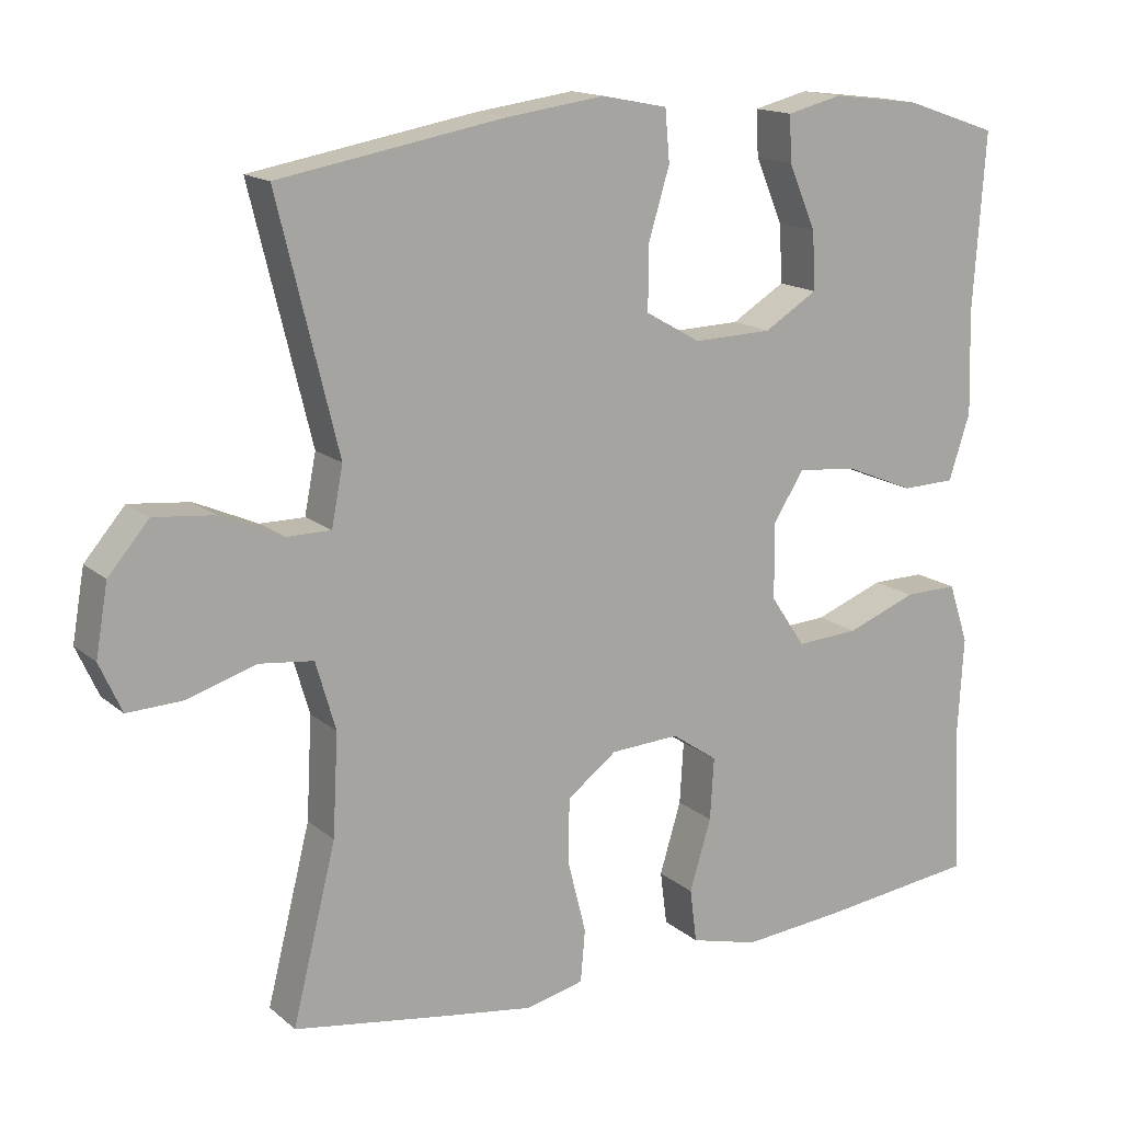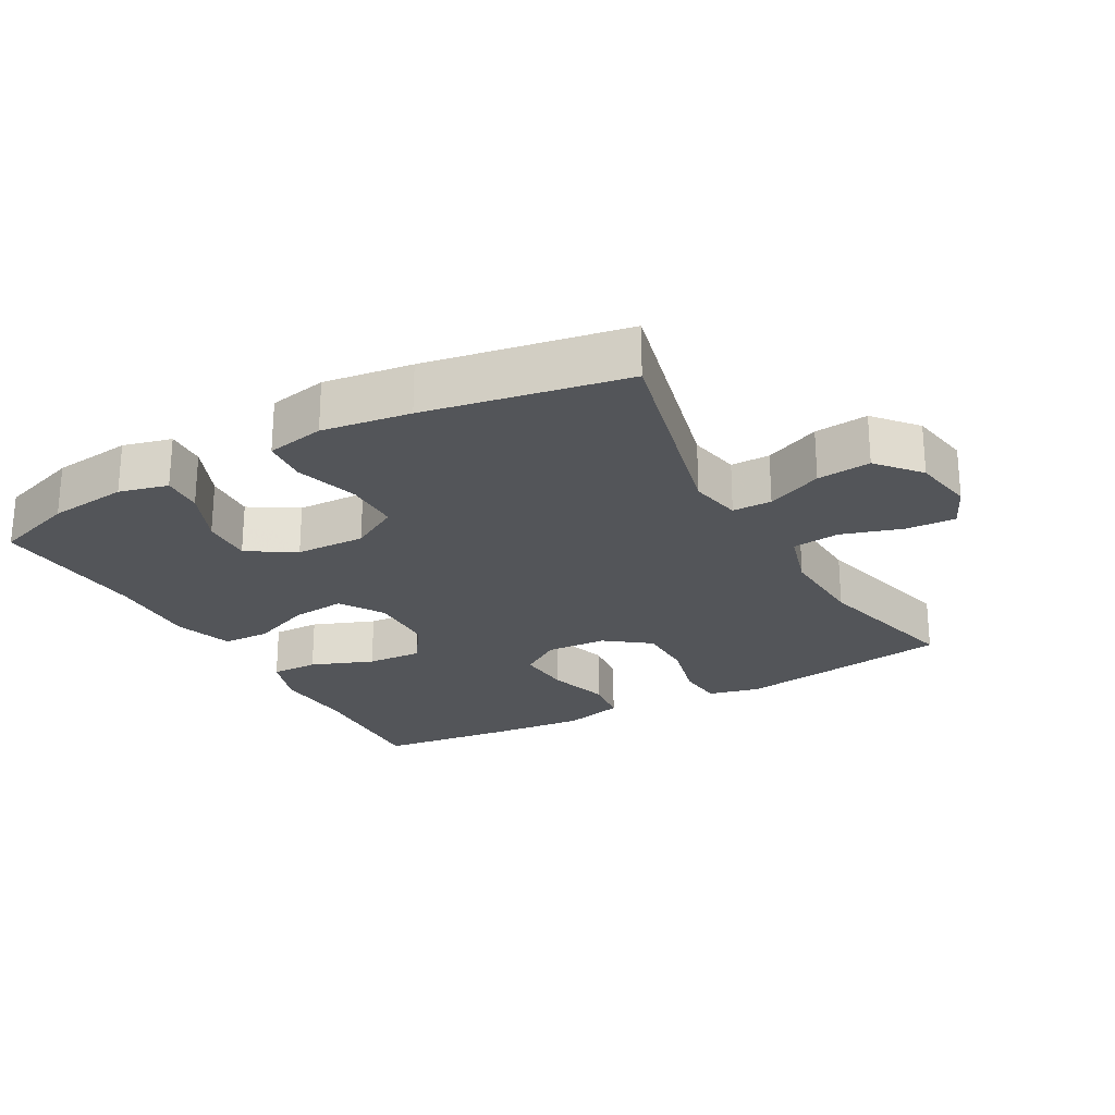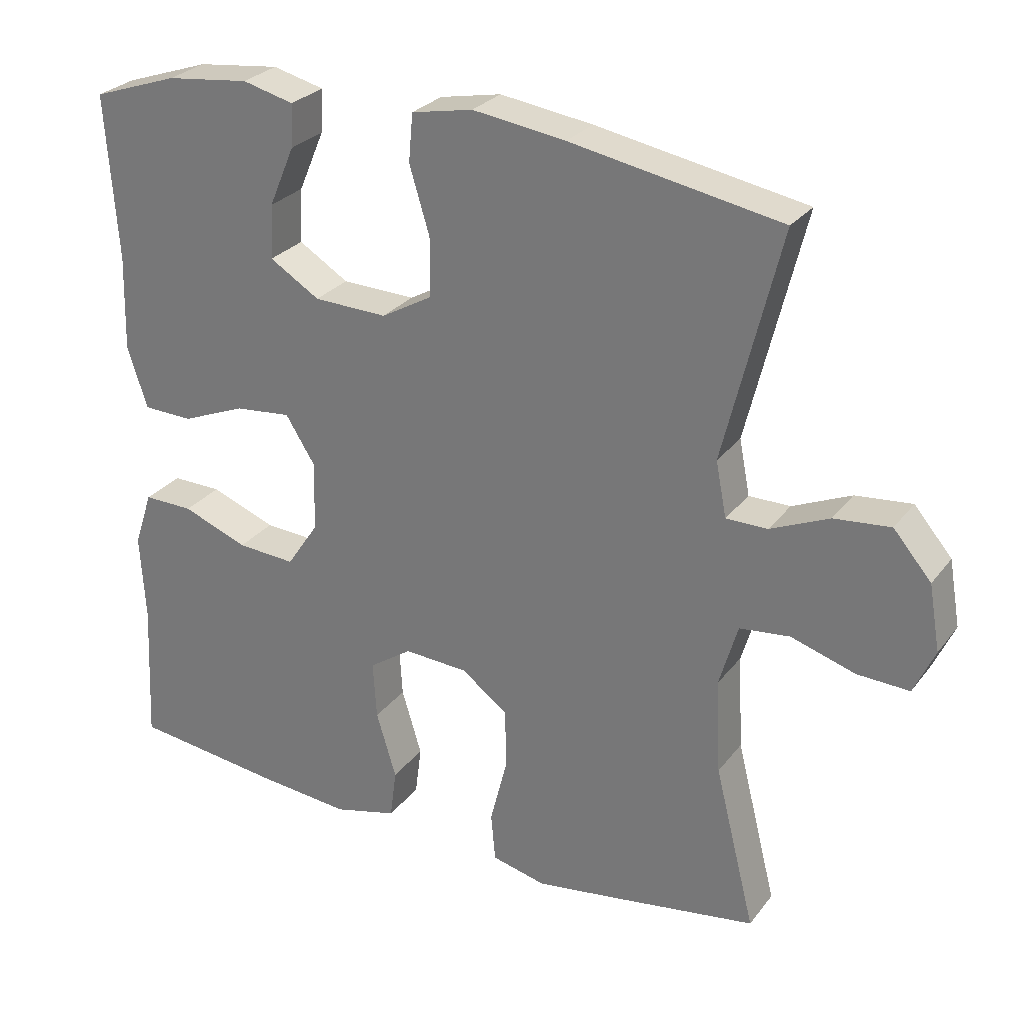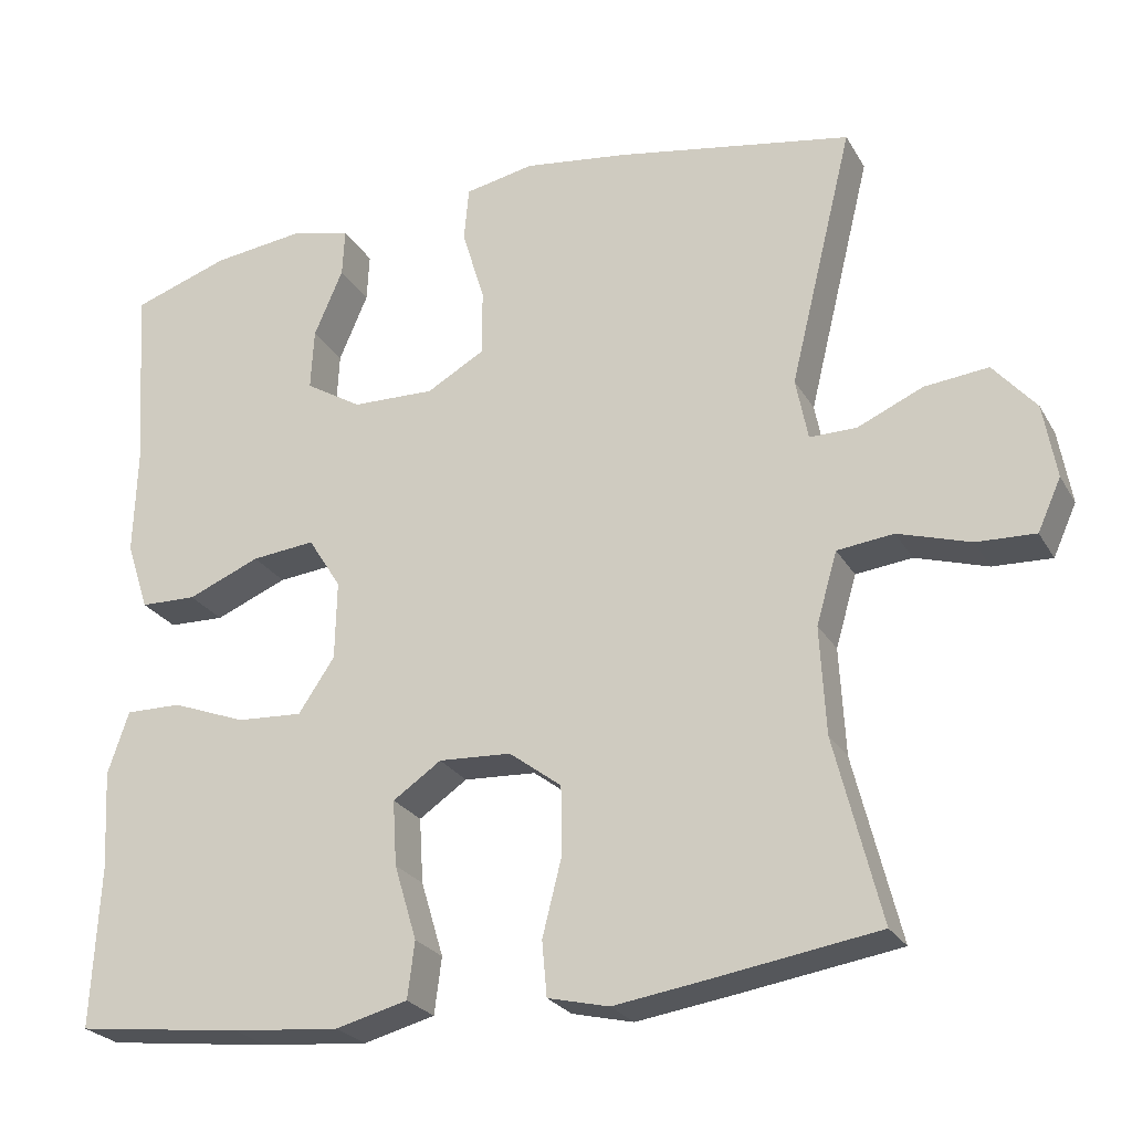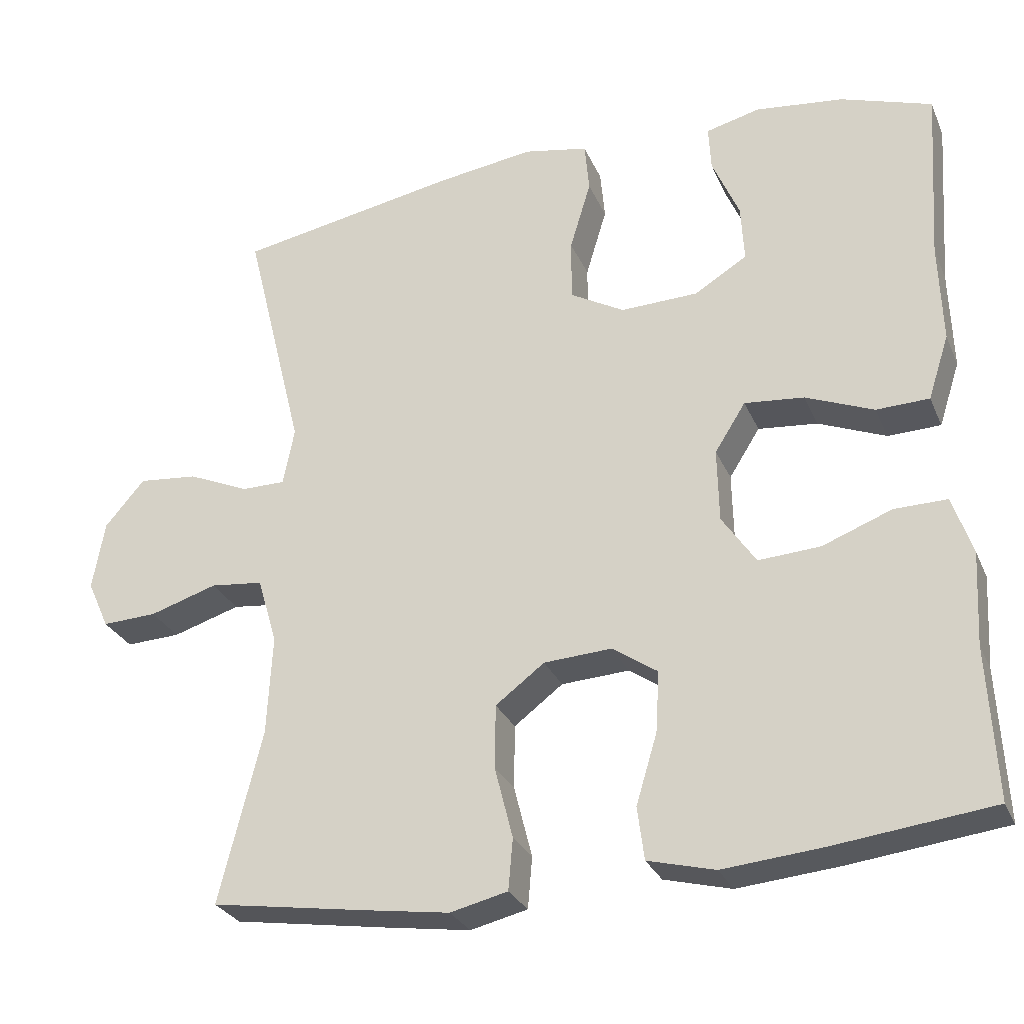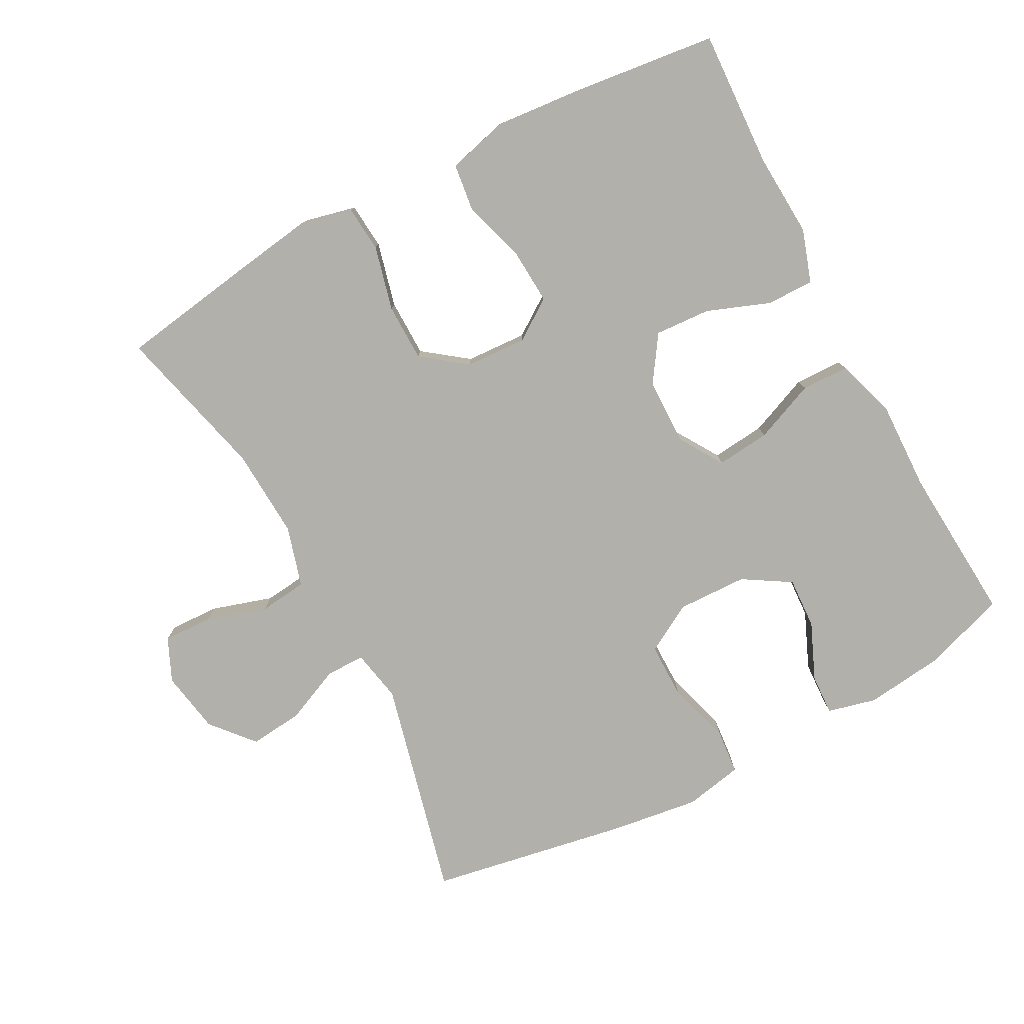
<metadata>
{"format":"obj","ext":"obj","renderer":"f3d","projection":"perspective","resolution":1024,"background":"white","views":[{"elev":15.3,"azim":149.0,"up":"+Z"},{"elev":-24.1,"azim":29.0,"up":"+Y"},{"elev":27.6,"azim":29.3,"up":"+Z"},{"elev":-25.0,"azim":23.6,"up":"+Z"},{"elev":-28.5,"azim":-159.8,"up":"+Z"},{"elev":-78.5,"azim":-151.9,"up":"+Y"}]}
</metadata>
<code>
v 0.5 0.07 -0.5
v 0.295 0.07 -0.532
v 0.18 0.07 -0.549
v 0.104 0.07 -0.531
v 0.098 0.07 -0.463
v 0.122 0.07 -0.368
v 0.121 0.07 -0.283
v 0.056 0.07 -0.234
v -0.034 0.07 -0.229
v -0.094 0.07 -0.27
v -0.089 0.07 -0.351
v -0.061 0.07 -0.444
v -0.07 0.07 -0.514
v -0.159 0.07 -0.537
v -0.292 0.07 -0.525
v -0.5 0.07 -0.5
v -0.49 0.07 -0.299
v -0.497 0.07 -0.176
v -0.471 0.07 -0.098
v -0.401 0.07 -0.099
v -0.309 0.07 -0.134
v -0.227 0.07 -0.139
v -0.182 0.07 -0.072
v -0.18 0.07 0.026
v -0.221 0.07 0.091
v -0.3 0.07 0.083
v -0.39 0.07 0.046
v -0.46 0.07 0.048
v -0.488 0.07 0.134
v -0.484 0.07 0.268
v -0.5 0.07 0.5
v -0.379 0.07 0.541
v -0.262 0.07 0.555
v -0.19 0.07 0.537
v -0.193 0.07 0.477
v -0.229 0.07 0.393
v -0.233 0.07 0.317
v -0.163 0.07 0.274
v -0.06 0.07 0.271
v 0.012 0.07 0.312
v 0.012 0.07 0.394
v -0.016 0.07 0.487
v -0.01 0.07 0.554
v 0.076 0.07 0.571
v 0.206 0.07 0.553
v 0.5 0.07 0.5
v 0.421 0.07 0.178
v 0.436 0.07 0.101
v 0.494 0.07 0.101
v 0.576 0.07 0.137
v 0.655 0.07 0.145
v 0.708 0.07 0.083
v 0.724 0.07 -0.009
v 0.695 0.07 -0.073
v 0.622 0.07 -0.07
v 0.532 0.07 -0.042
v 0.462 0.07 -0.05
v 0.436 0.07 -0.139
v 0.443 0.07 -0.272
v 0.5 0 -0.5
v 0.295 0 -0.532
v 0.18 0 -0.549
v 0.104 0 -0.531
v 0.098 0 -0.463
v 0.122 0 -0.368
v 0.121 0 -0.283
v 0.056 0 -0.234
v -0.034 0 -0.229
v -0.094 0 -0.27
v -0.089 0 -0.351
v -0.061 0 -0.444
v -0.07 0 -0.514
v -0.159 0 -0.537
v -0.292 0 -0.525
v -0.5 0 -0.5
v -0.49 0 -0.299
v -0.497 0 -0.176
v -0.471 0 -0.098
v -0.401 0 -0.099
v -0.309 0 -0.134
v -0.227 0 -0.139
v -0.182 0 -0.072
v -0.18 0 0.026
v -0.221 0 0.091
v -0.3 0 0.083
v -0.39 0 0.046
v -0.46 0 0.048
v -0.488 0 0.134
v -0.484 0 0.268
v -0.5 0 0.5
v -0.379 0 0.541
v -0.262 0 0.555
v -0.19 0 0.537
v -0.193 0 0.477
v -0.229 0 0.393
v -0.233 0 0.317
v -0.163 0 0.274
v -0.06 0 0.271
v 0.012 0 0.312
v 0.012 0 0.394
v -0.016 0 0.487
v -0.01 0 0.554
v 0.076 0 0.571
v 0.206 0 0.553
v 0.5 0 0.5
v 0.421 0 0.178
v 0.436 0 0.101
v 0.494 0 0.101
v 0.576 0 0.137
v 0.655 0 0.145
v 0.708 0 0.083
v 0.724 0 -0.009
v 0.695 0 -0.073
v 0.622 0 -0.07
v 0.532 0 -0.042
v 0.462 0 -0.05
v 0.436 0 -0.139
v 0.443 0 -0.272
f 53 54 55 56
f 53 56 57
f 52 53 57
f 49 50 51 52
f 48 49 52 57
f 47 48 57 58
f 45 46 47
f 44 45 47 58
f 41 42 43 44
f 40 41 44 58
f 33 34 35 36
f 33 36 37
f 30 31 32 33
f 30 33 37
f 29 30 37 38
f 26 27 28 29
f 25 26 29 38
f 18 19 20 21
f 17 18 21 22
f 16 17 22
f 15 16 22
f 14 15 22 23
f 11 12 13 14
f 10 11 14 23
f 3 4 5 6
f 3 6 7
f 59 1 2 3
f 59 3 7
f 39 40 58 59
f 39 59 7 8
f 24 25 38 39
f 24 39 8 9
f 9 10 23 24
f 115 114 113 112
f 116 115 112
f 116 112 111
f 111 110 109 108
f 116 111 108 107
f 117 116 107 106
f 106 105 104
f 117 106 104 103
f 103 102 101 100
f 117 103 100 99
f 95 94 93 92
f 96 95 92
f 92 91 90 89
f 96 92 89
f 97 96 89 88
f 88 87 86 85
f 97 88 85 84
f 80 79 78 77
f 81 80 77 76
f 81 76 75
f 81 75 74
f 82 81 74 73
f 73 72 71 70
f 82 73 70 69
f 65 64 63 62
f 66 65 62
f 62 61 60 118
f 66 62 118
f 118 117 99 98
f 67 66 118 98
f 98 97 84 83
f 68 67 98 83
f 83 82 69 68
f 1 60 61 2
f 2 61 62 3
f 3 62 63 4
f 4 63 64 5
f 5 64 65 6
f 6 65 66 7
f 7 66 67 8
f 8 67 68 9
f 9 68 69 10
f 10 69 70 11
f 11 70 71 12
f 12 71 72 13
f 13 72 73 14
f 14 73 74 15
f 15 74 75 16
f 16 75 76 17
f 17 76 77 18
f 18 77 78 19
f 19 78 79 20
f 20 79 80 21
f 21 80 81 22
f 22 81 82 23
f 23 82 83 24
f 24 83 84 25
f 25 84 85 26
f 26 85 86 27
f 27 86 87 28
f 28 87 88 29
f 29 88 89 30
f 30 89 90 31
f 31 90 91 32
f 32 91 92 33
f 33 92 93 34
f 34 93 94 35
f 35 94 95 36
f 36 95 96 37
f 37 96 97 38
f 38 97 98 39
f 39 98 99 40
f 40 99 100 41
f 41 100 101 42
f 42 101 102 43
f 43 102 103 44
f 44 103 104 45
f 45 104 105 46
f 46 105 106 47
f 47 106 107 48
f 48 107 108 49
f 49 108 109 50
f 50 109 110 51
f 51 110 111 52
f 52 111 112 53
f 53 112 113 54
f 54 113 114 55
f 55 114 115 56
f 56 115 116 57
f 57 116 117 58
f 58 117 118 59
f 59 118 60 1

</code>
